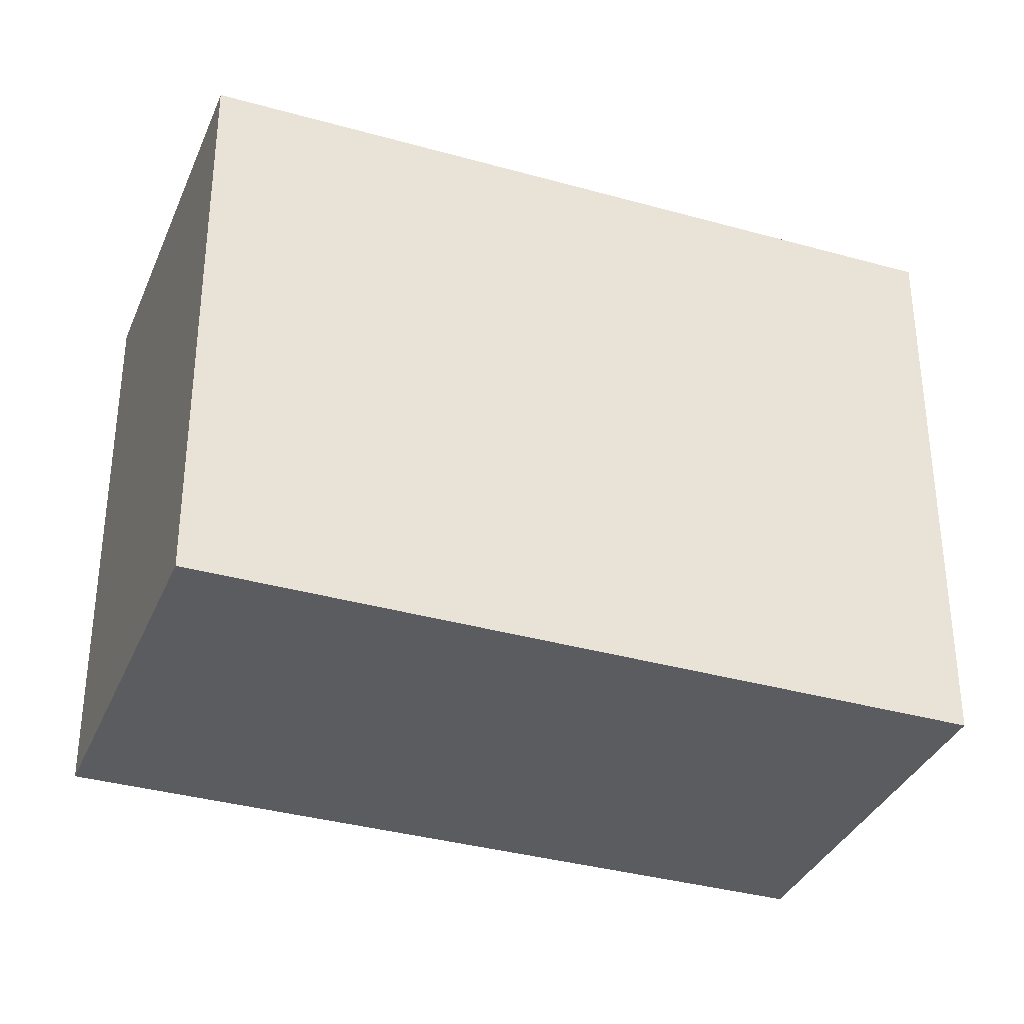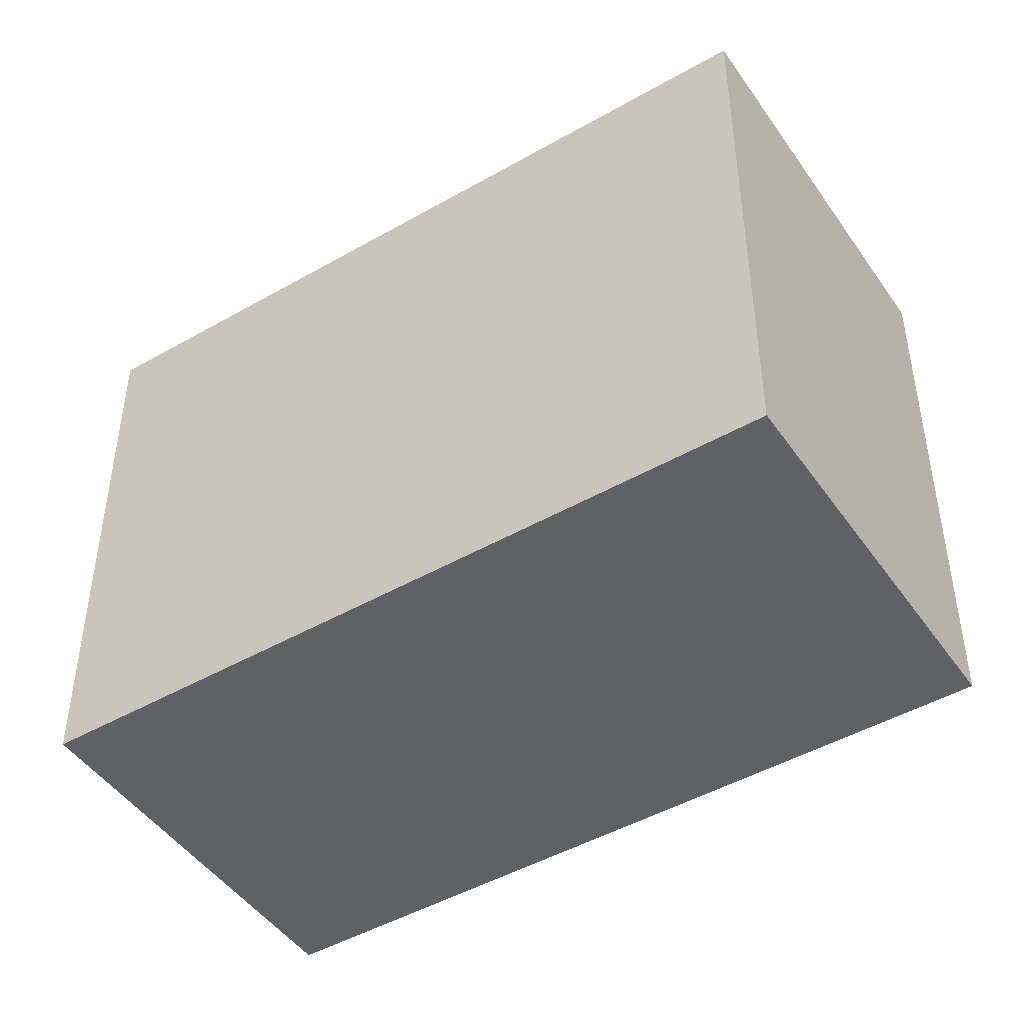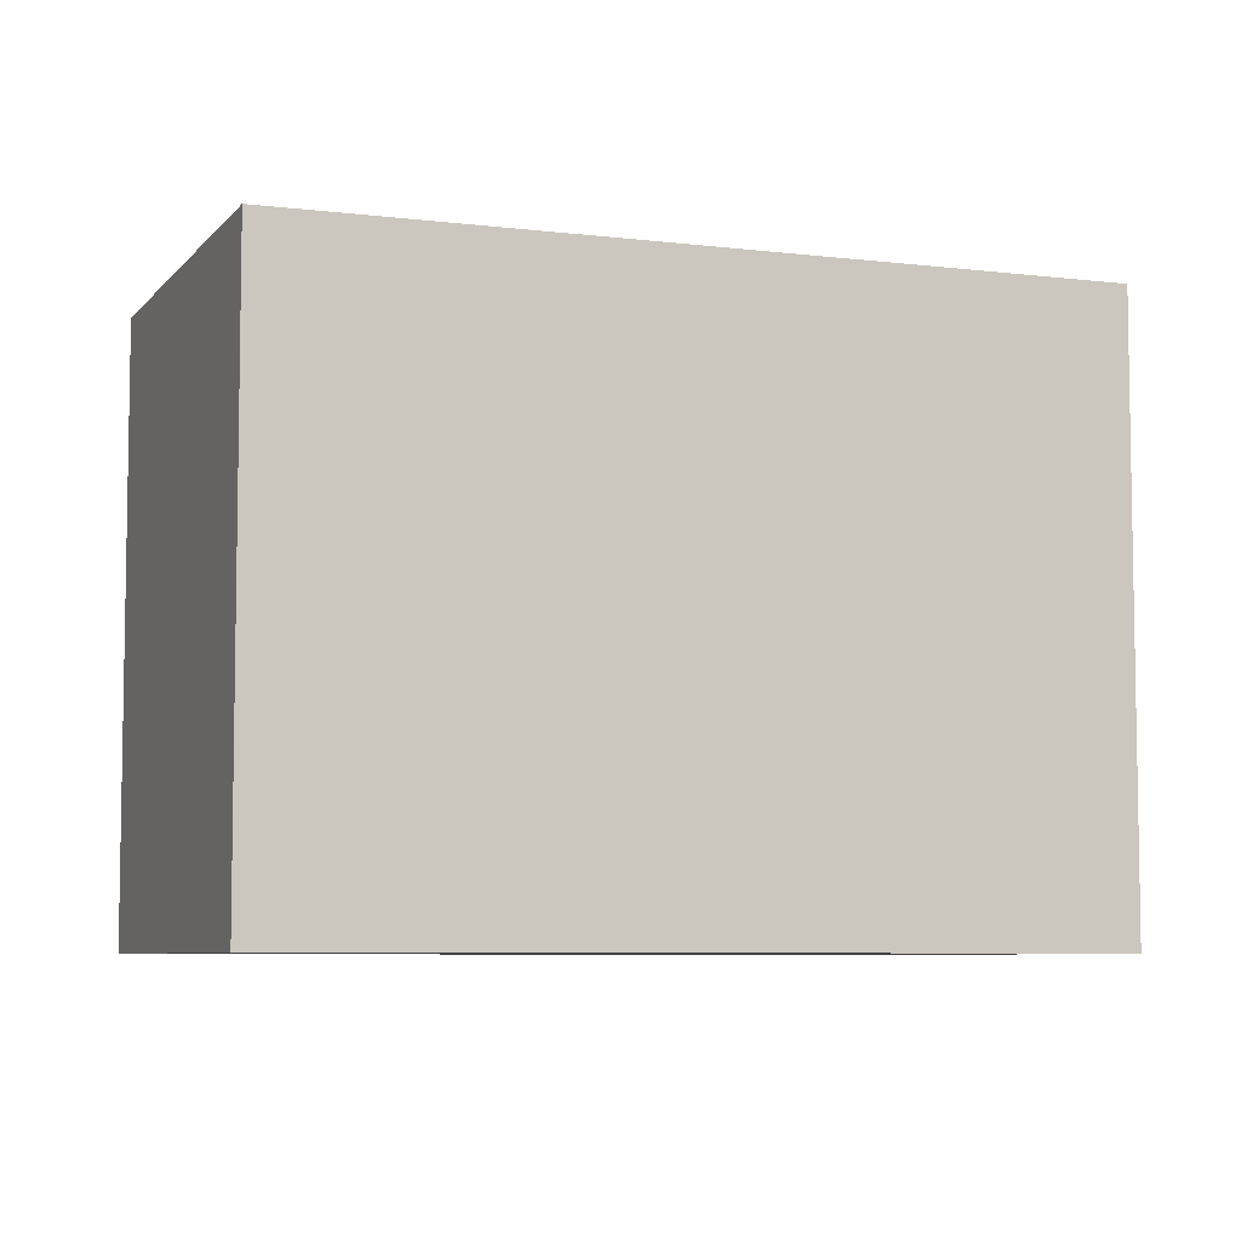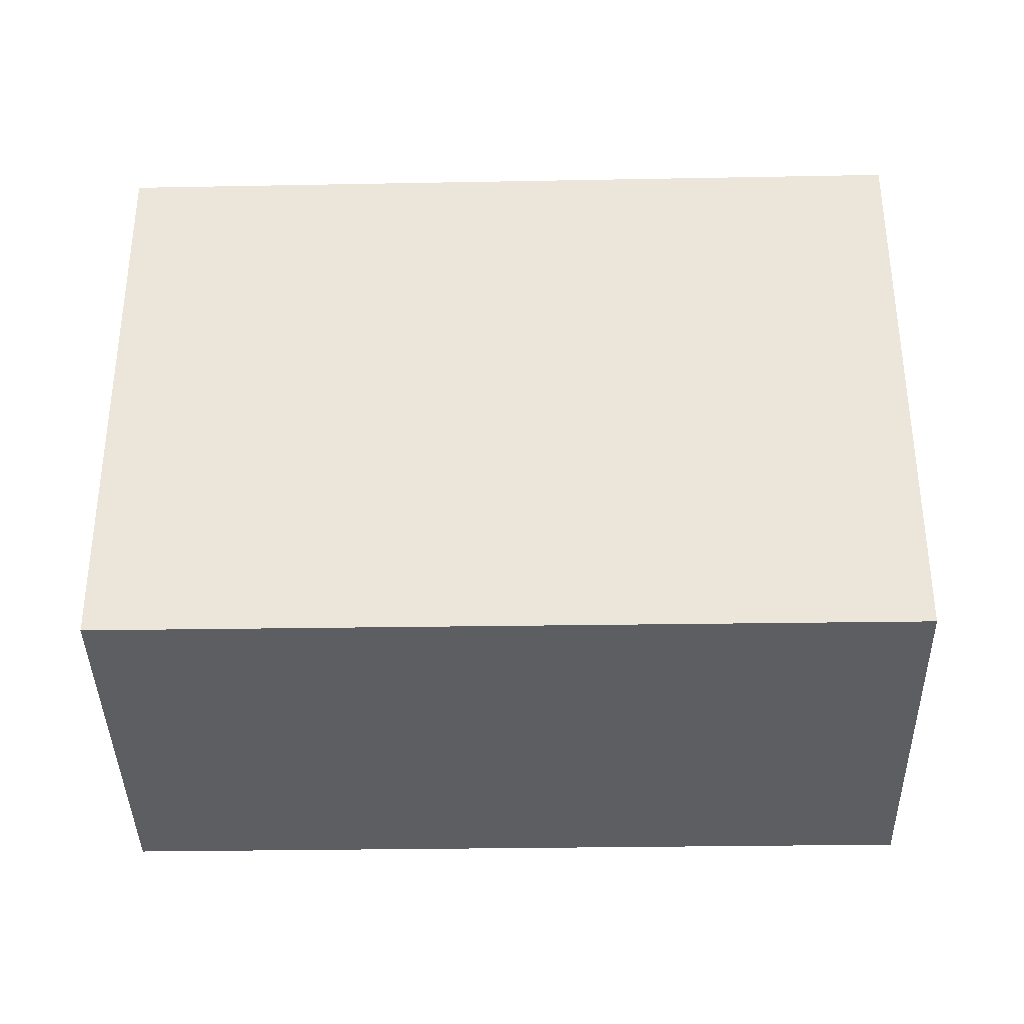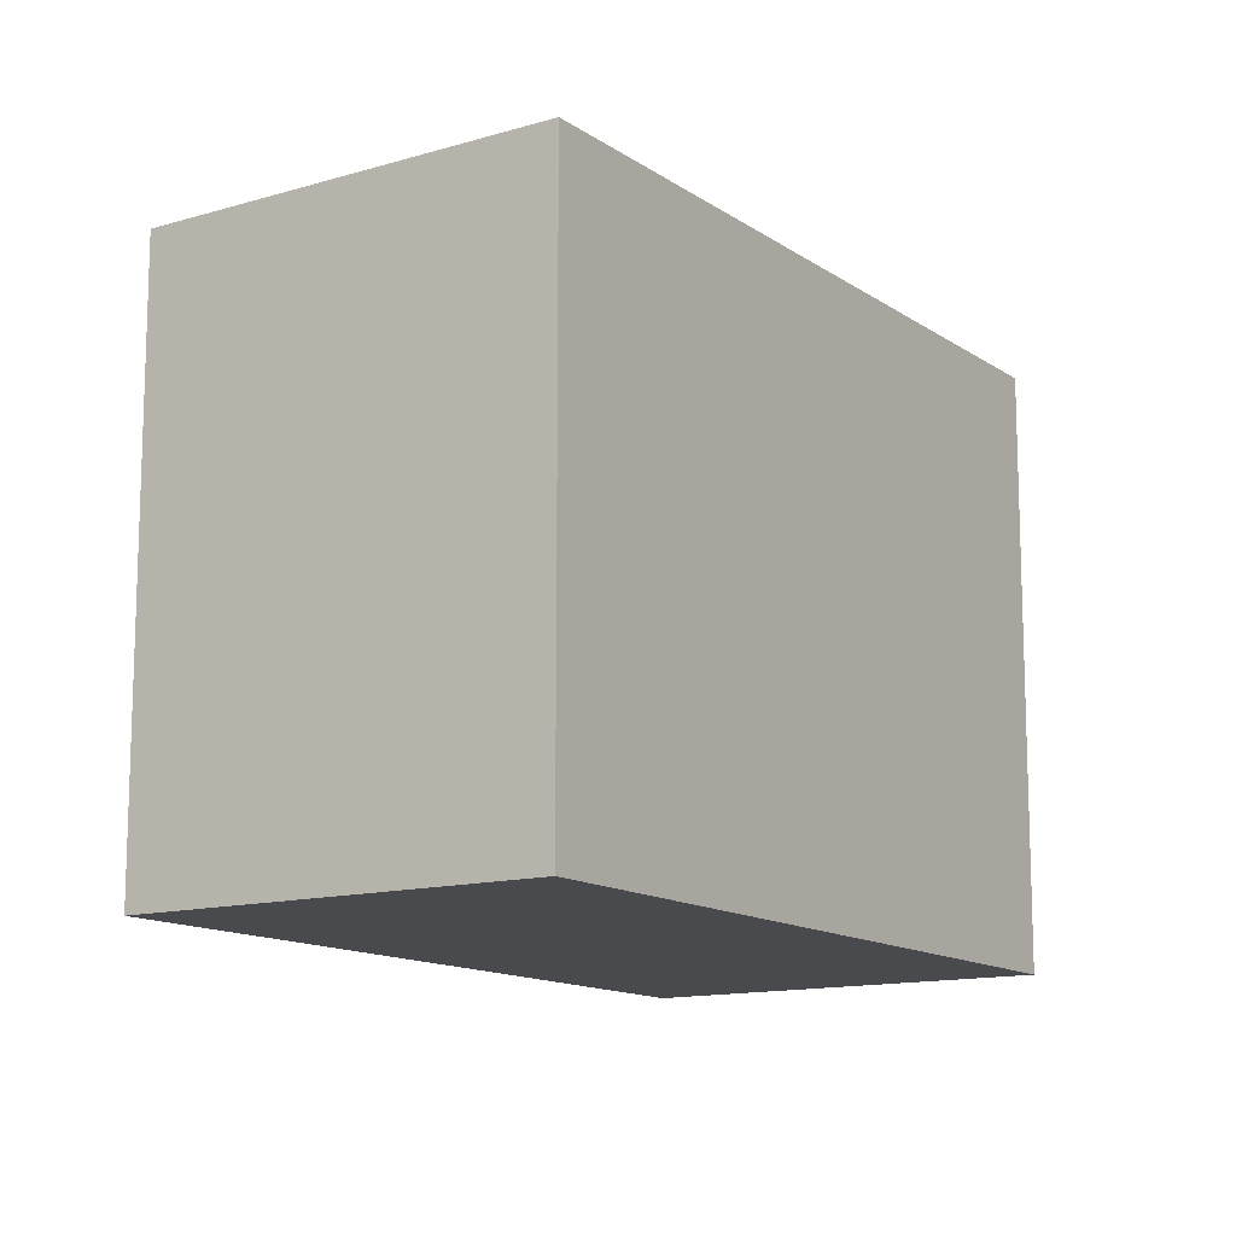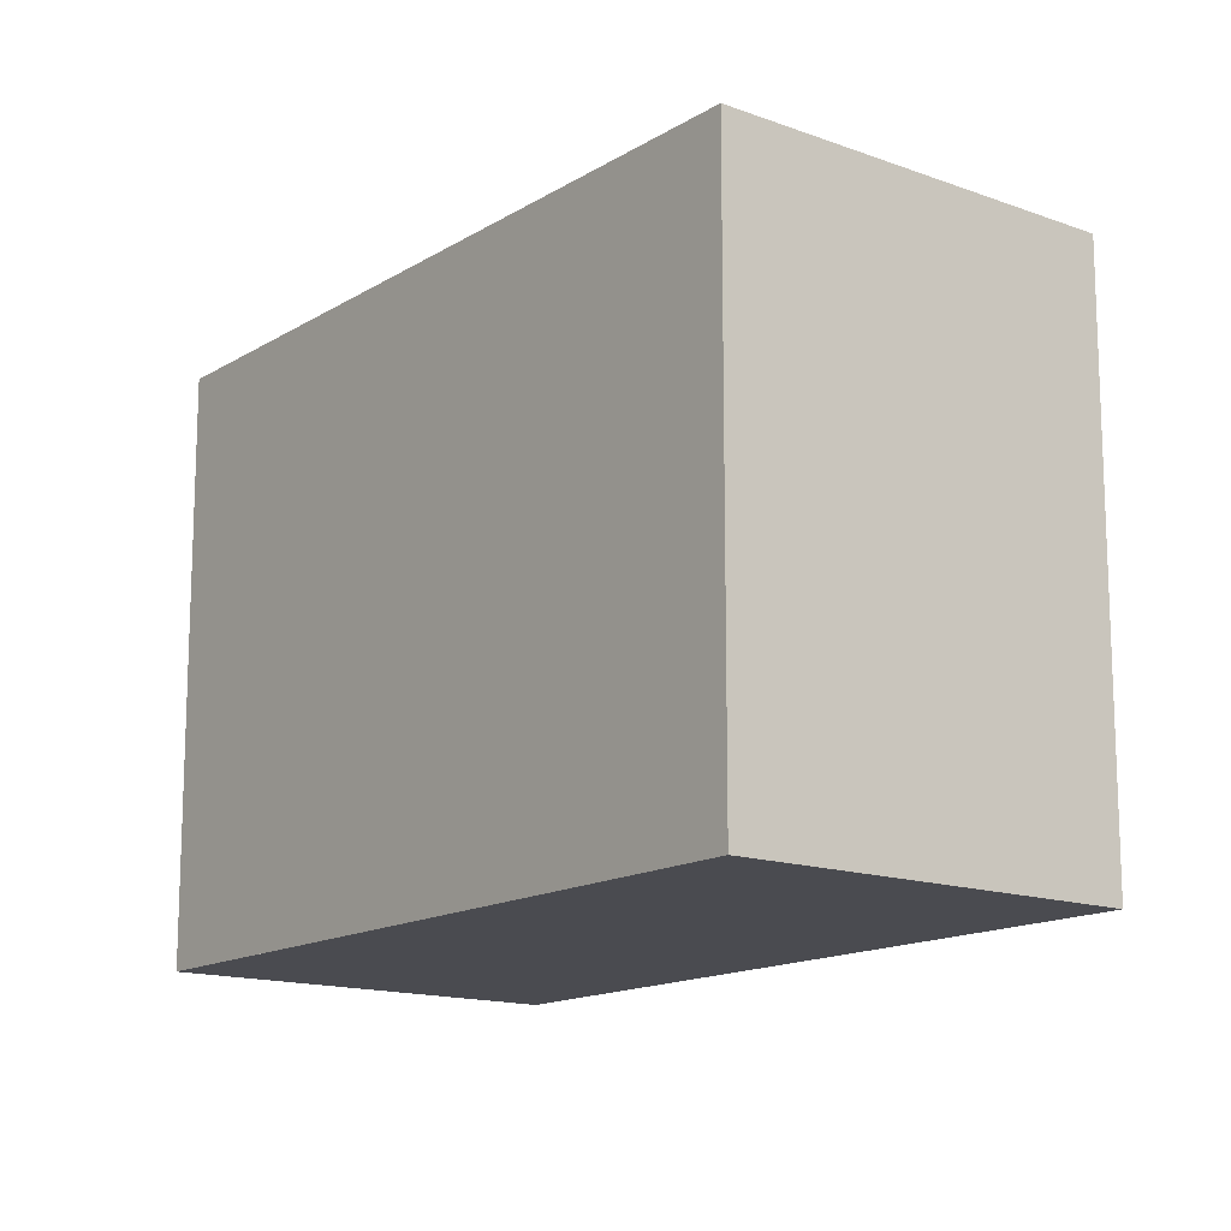
<metadata>
{"format":"obj","ext":"obj","renderer":"f3d","projection":"perspective","resolution":1024,"background":"white","views":[{"elev":-35.0,"azim":-70.9,"up":"+Z"},{"elev":-46.9,"azim":-17.2,"up":"+Z"},{"elev":-6.7,"azim":-71.5,"up":"+Z"},{"elev":-37.6,"azim":-49.0,"up":"+Z"},{"elev":-13.0,"azim":-106.9,"up":"+Z"},{"elev":-14.6,"azim":2.1,"up":"+Z"}]}
</metadata>
<code>
v -1932 -1504 8.083
v -1928 -1501 8.013
v -1921 -1509 8.079
v -1925 -1513 8.148
v -1925 -1513 8.148
v -1932 -1504 8.082
v -1932 -1504 8.082
v -1932 -1504 8.083
v -1928 -1501 8.013
v -1921 -1509 8.079
v -1928 -1501 8.013
v -1928 -1501 8.013
v -1932 -1504 8.082
v -1932 -1504 8.083
v -1932 -1504 0
v -1932 -1504 0
v -1928 -1501 8.013
v -1928 -1501 8.013
v -1928 -1501 0
v -1928 -1501 0
v -1921 -1509 8.079
v -1921 -1509 8.079
v -1921 -1509 -1.776e-15
v -1921 -1509 0
v -1932 -1504 8.083
v -1925 -1513 8.148
v -1925 -1513 0
v -1932 -1504 -1.776e-15
v -1925 -1513 8.148
v -1925 -1513 8.148
v -1925 -1513 0
v -1925 -1513 0
v -1928 -1501 8.013
v -1932 -1504 8.082
v -1932 -1504 0
v -1928 -1501 1.776e-15
v -1932 -1504 8.083
v -1932 -1504 8.083
v -1932 -1504 -1.776e-15
v -1932 -1504 0
v -1921 -1509 8.079
v -1928 -1501 8.013
v -1928 -1501 0
v -1921 -1509 -1.776e-15
v -1925 -1513 8.148
v -1921 -1509 8.079
v -1921 -1509 0
v -1925 -1513 0
v -1928 -1501 8.013
v -1928 -1501 8.013
v -1928 -1501 1.776e-15
v -1928 -1501 0
v -1932 -1504 0
v -1928 -1501 0
v -1921 -1509 0
v -1925 -1513 0
f 12 2 9 11
f 8 1 6 7
f 7 5 4 8
f 11 9 3 10
f 10 5 7 11
f 11 7 6 12
f 14 15 16 13
f 18 19 20 17
f 22 23 24 21
f 26 27 28 25
f 30 31 32 29
f 34 35 36 33
f 38 39 40 37
f 42 43 44 41
f 46 47 48 45
f 50 51 52 49
f 54 55 56 53

</code>
